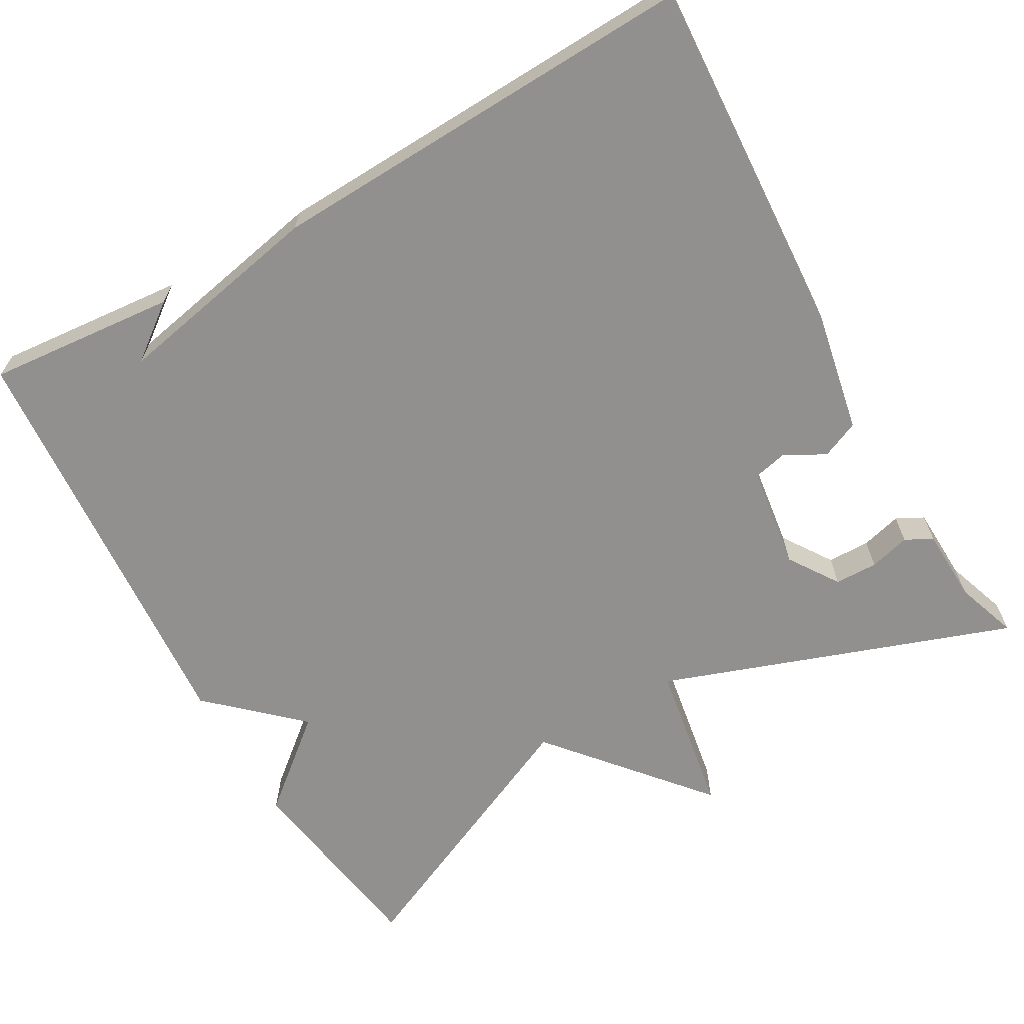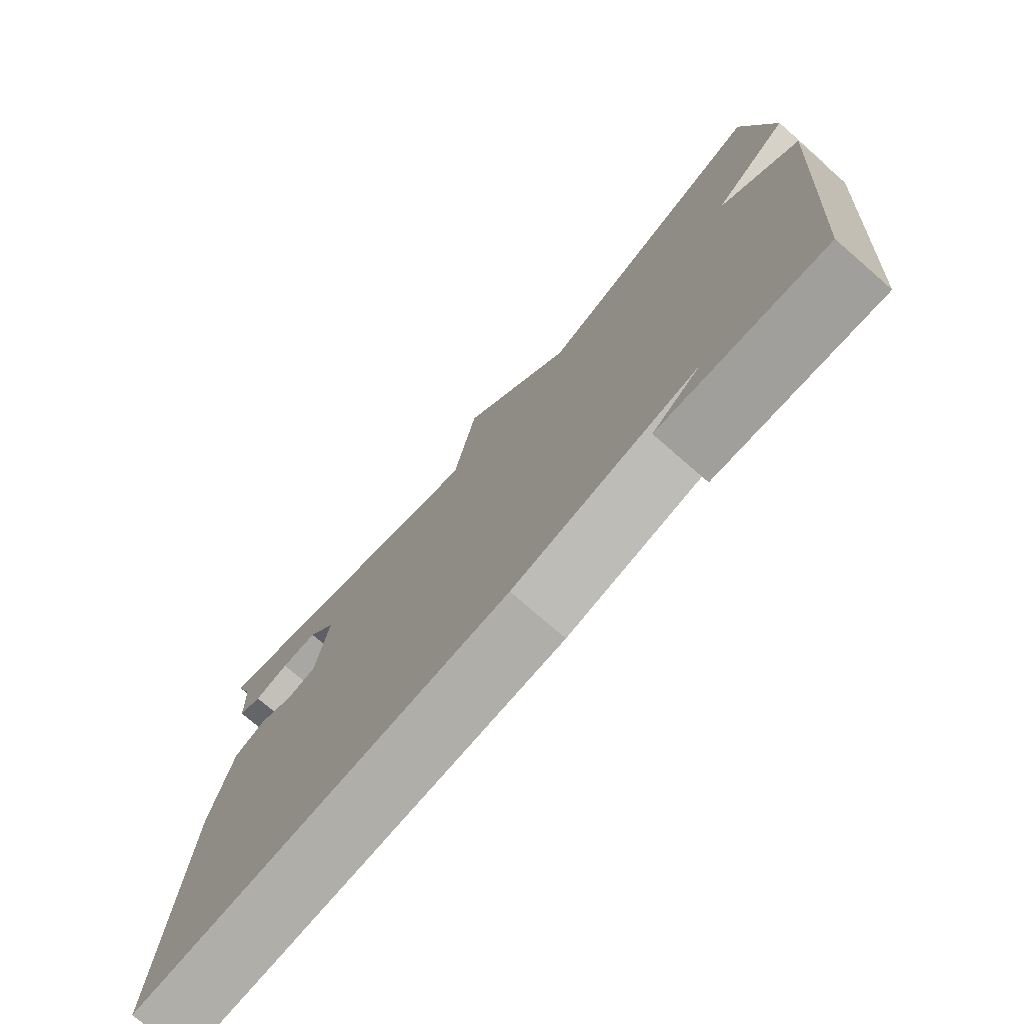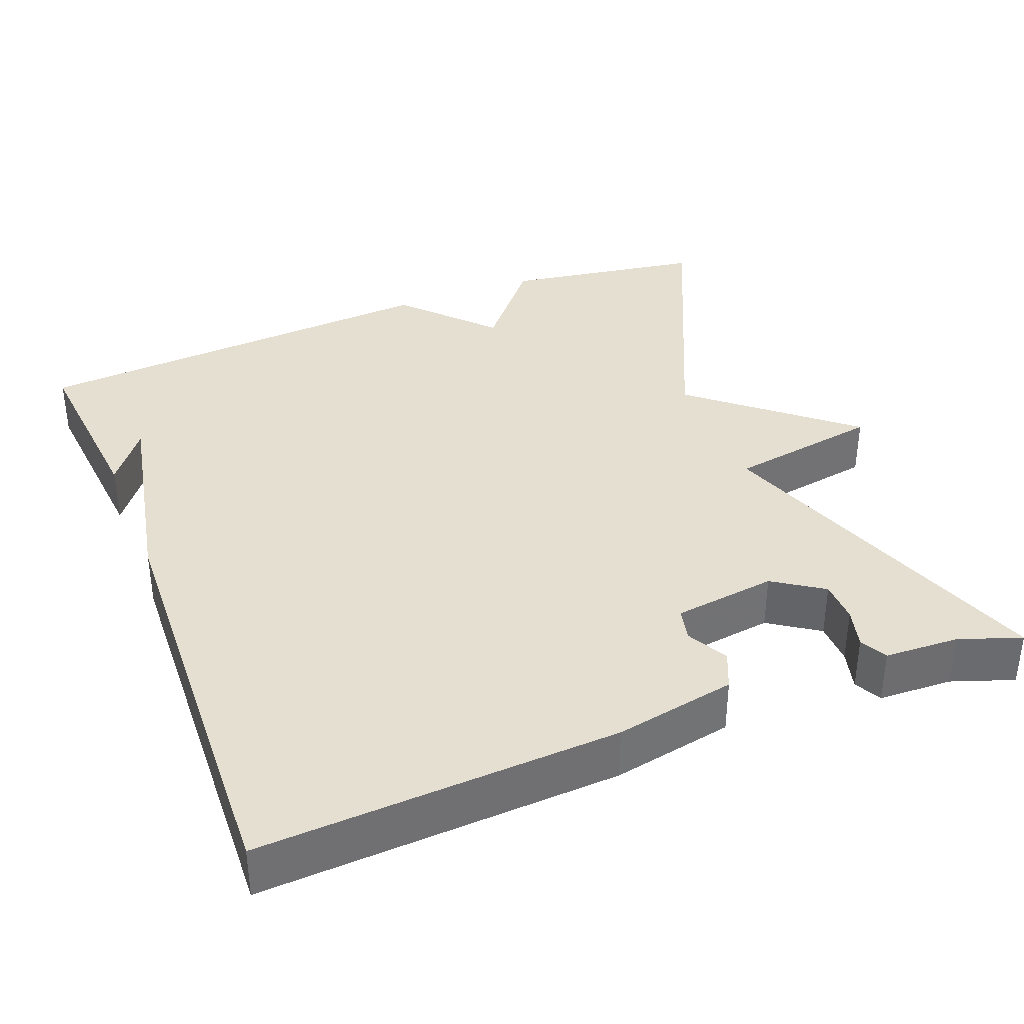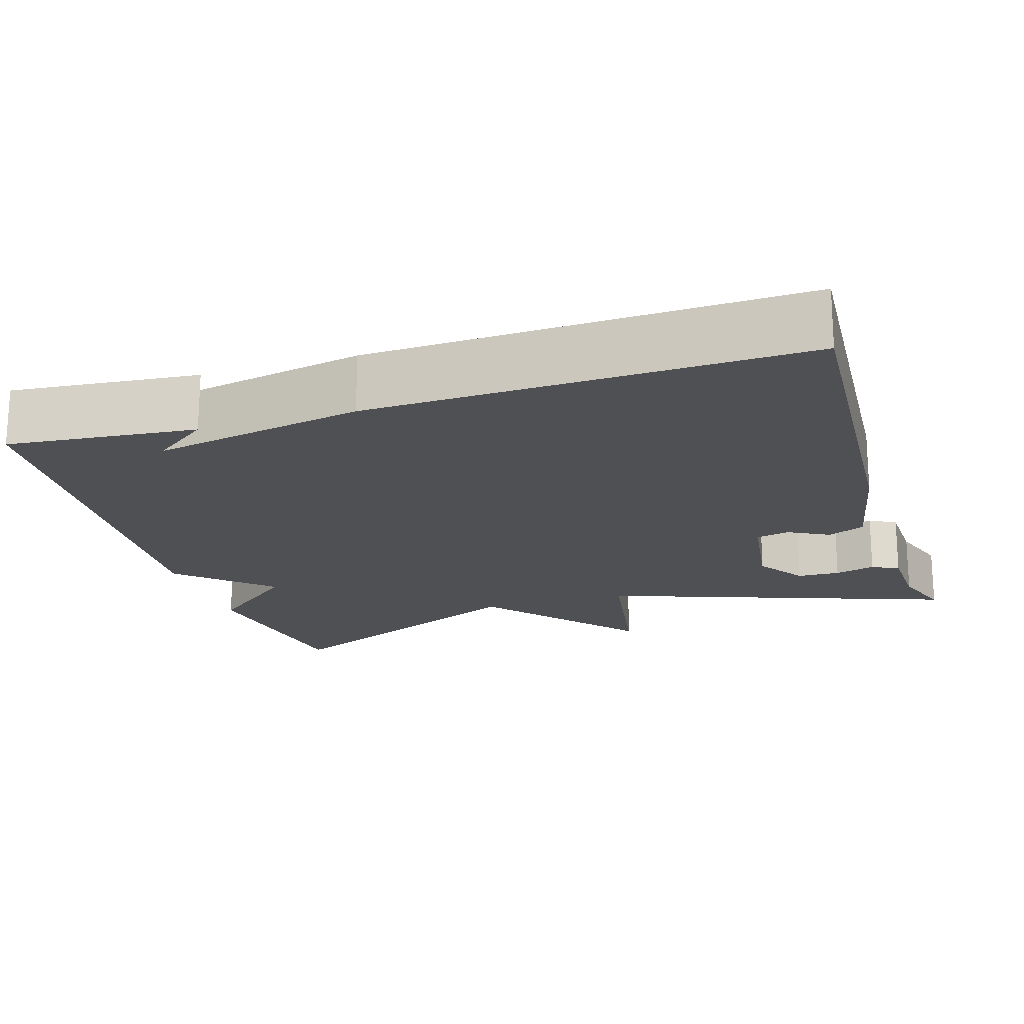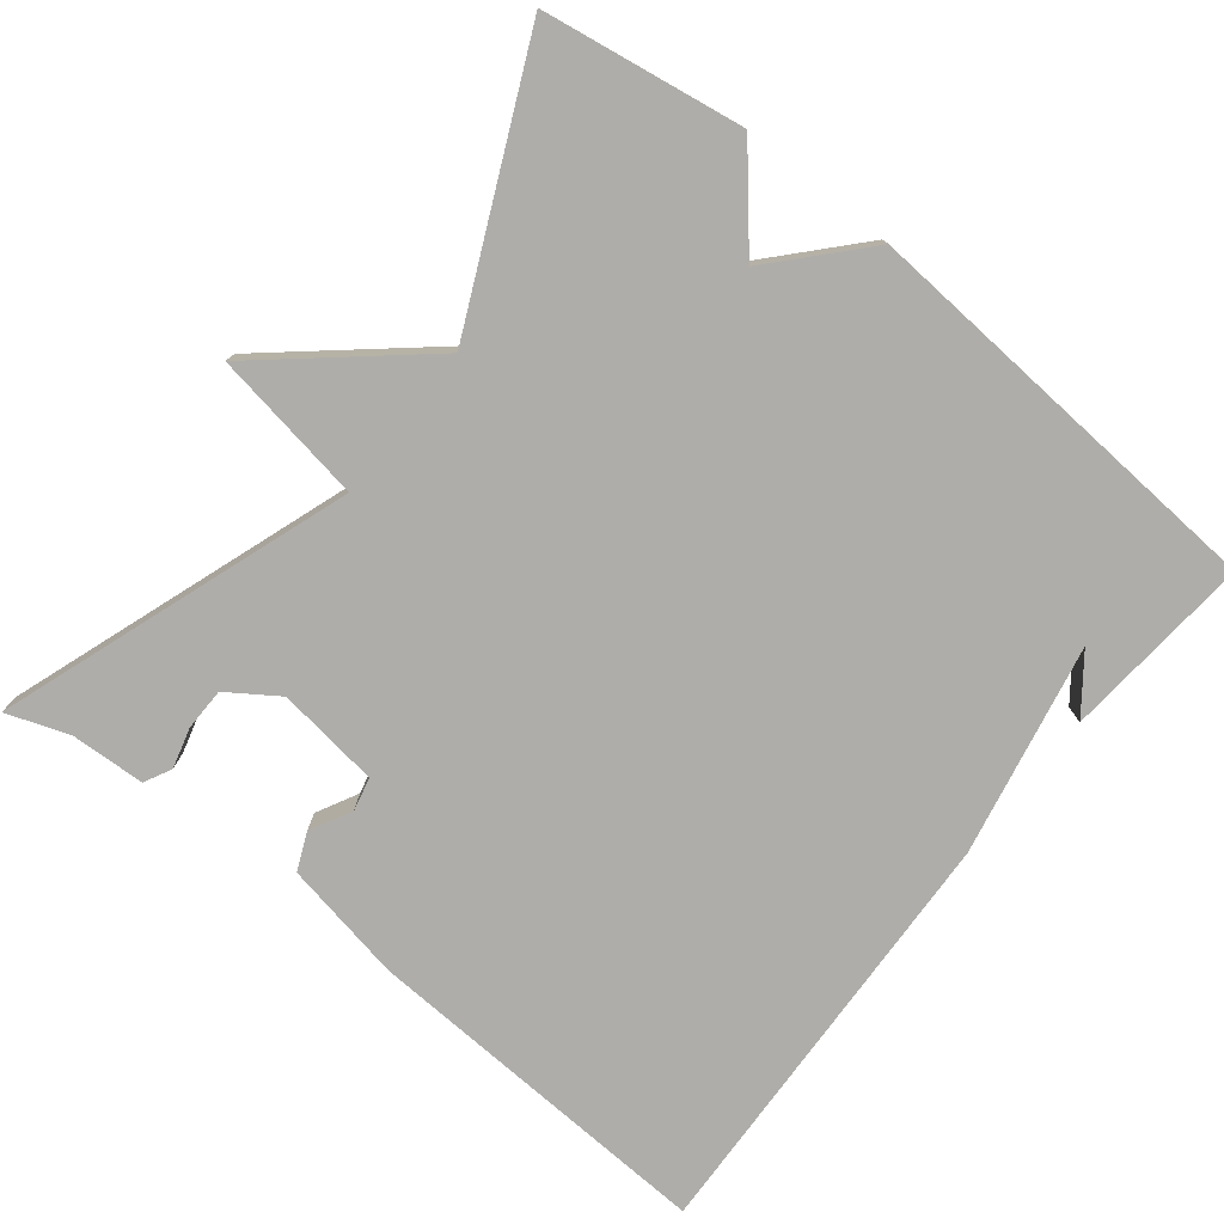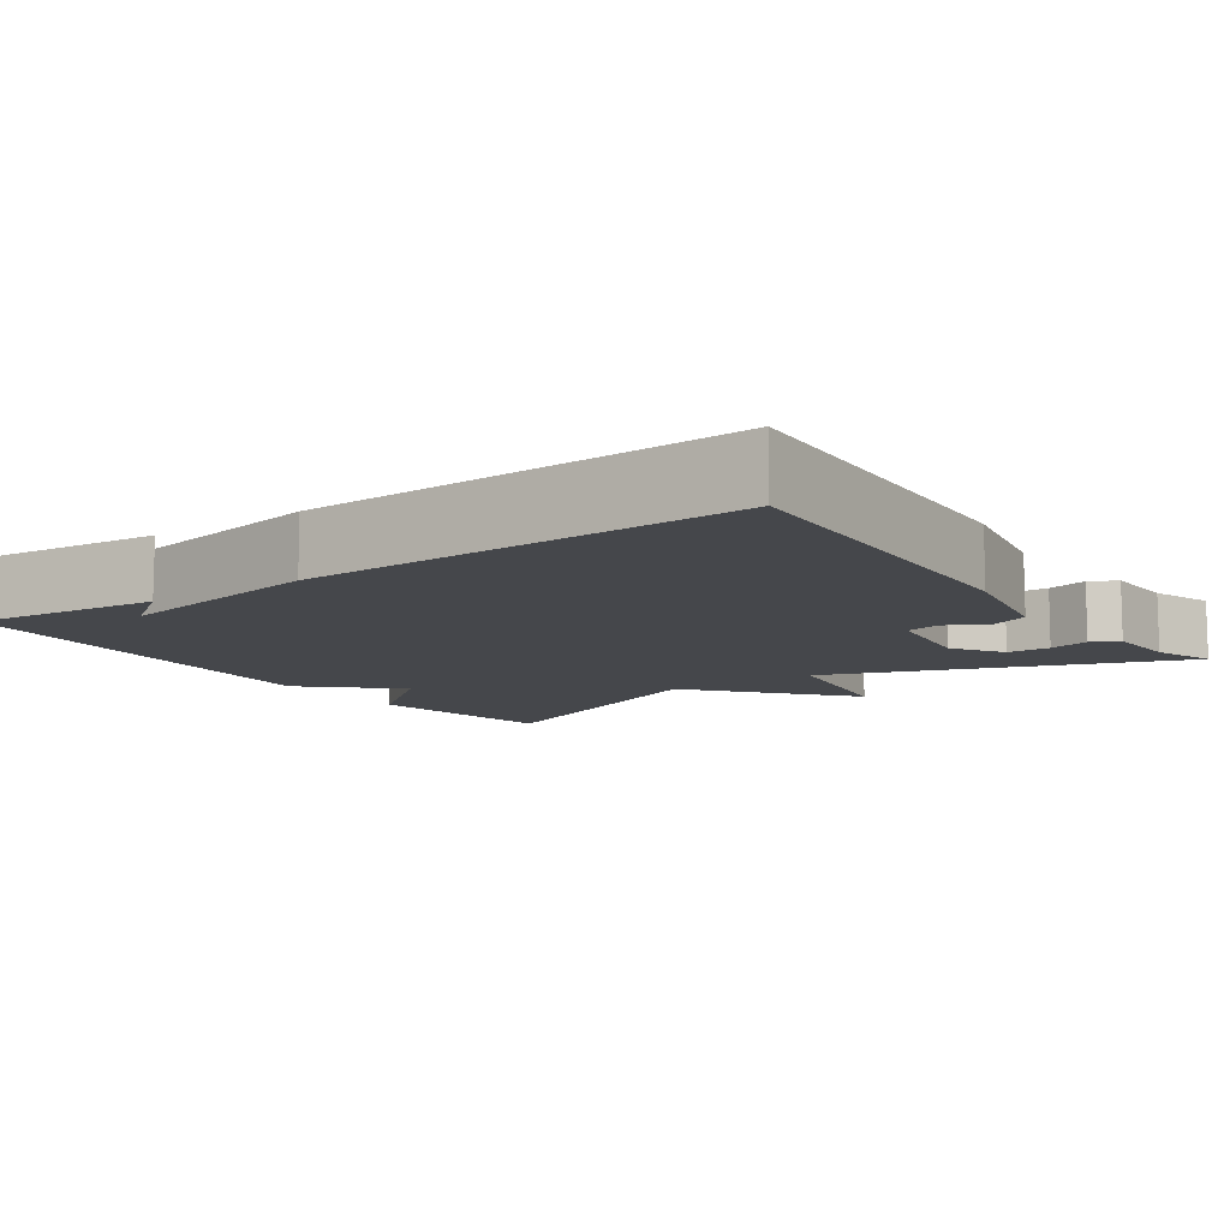
<metadata>
{"format":"obj","ext":"obj","renderer":"f3d","projection":"perspective","resolution":1024,"background":"white","views":[{"elev":-65.7,"azim":-150.4,"up":"+Y"},{"elev":-75.6,"azim":49.0,"up":"+Z"},{"elev":36.7,"azim":-111.4,"up":"+Y"},{"elev":-18.8,"azim":-163.0,"up":"+Y"},{"elev":-77.4,"azim":51.7,"up":"+Y"},{"elev":-10.2,"azim":-145.3,"up":"+Y"}]}
</metadata>
<code>
v 0.5 0.07 0.5
v 0.54 0.07 0.242
v 0.426 0.07 0.147
v 0.54 0.07 0.042
v 0.5 0.07 -0.5
v 0.257 0.07 -0.478
v 0.329 0.07 -0.424
v 0.057 0.07 -0.478
v -0.5 0.07 -0.5
v -0.475 0.07 -0.037
v -0.445 0.07 0.119
v -0.397 0.07 0.14
v -0.344 0.07 0.112
v -0.301 0.07 0.122
v -0.283 0.07 0.255
v -0.326 0.07 0.319
v -0.381 0.07 0.32
v -0.433 0.07 0.306
v -0.468 0.07 0.324
v -0.472 0.07 0.42
v -0.5 0.07 0.5
v -0.049 0.07 0.341
v -0.016 0.07 0.538
v 0.151 0.07 0.341
v 0.5 0 0.5
v 0.54 0 0.242
v 0.426 0 0.147
v 0.54 0 0.042
v 0.5 0 -0.5
v 0.257 0 -0.478
v 0.329 0 -0.424
v 0.057 0 -0.478
v -0.5 0 -0.5
v -0.475 0 -0.037
v -0.445 0 0.119
v -0.397 0 0.14
v -0.344 0 0.112
v -0.301 0 0.122
v -0.283 0 0.255
v -0.326 0 0.319
v -0.381 0 0.32
v -0.433 0 0.306
v -0.468 0 0.324
v -0.472 0 0.42
v -0.5 0 0.5
v -0.049 0 0.341
v -0.016 0 0.538
v 0.151 0 0.341
f 22 23 24
f 20 21 22
f 19 20 22
f 19 22 24
f 17 18 19
f 16 17 19 24
f 15 16 24
f 14 15 24
f 11 12 13
f 10 11 13
f 9 10 13
f 8 9 13
f 7 8 13
f 7 13 14
f 5 6 7
f 7 14 24
f 5 7 24
f 4 5 24
f 3 4 24
f 1 2 3 24
f 48 47 46
f 46 45 44
f 46 44 43
f 48 46 43
f 43 42 41
f 48 43 41 40
f 48 40 39
f 48 39 38
f 37 36 35
f 37 35 34
f 37 34 33
f 37 33 32
f 37 32 31
f 38 37 31
f 31 30 29
f 48 38 31
f 48 31 29
f 48 29 28
f 48 28 27
f 48 27 26 25
f 1 25 26 2
f 2 26 27 3
f 3 27 28 4
f 4 28 29 5
f 5 29 30 6
f 6 30 31 7
f 7 31 32 8
f 8 32 33 9
f 9 33 34 10
f 10 34 35 11
f 11 35 36 12
f 12 36 37 13
f 13 37 38 14
f 14 38 39 15
f 15 39 40 16
f 16 40 41 17
f 17 41 42 18
f 18 42 43 19
f 19 43 44 20
f 20 44 45 21
f 21 45 46 22
f 22 46 47 23
f 23 47 48 24
f 24 48 25 1

</code>
